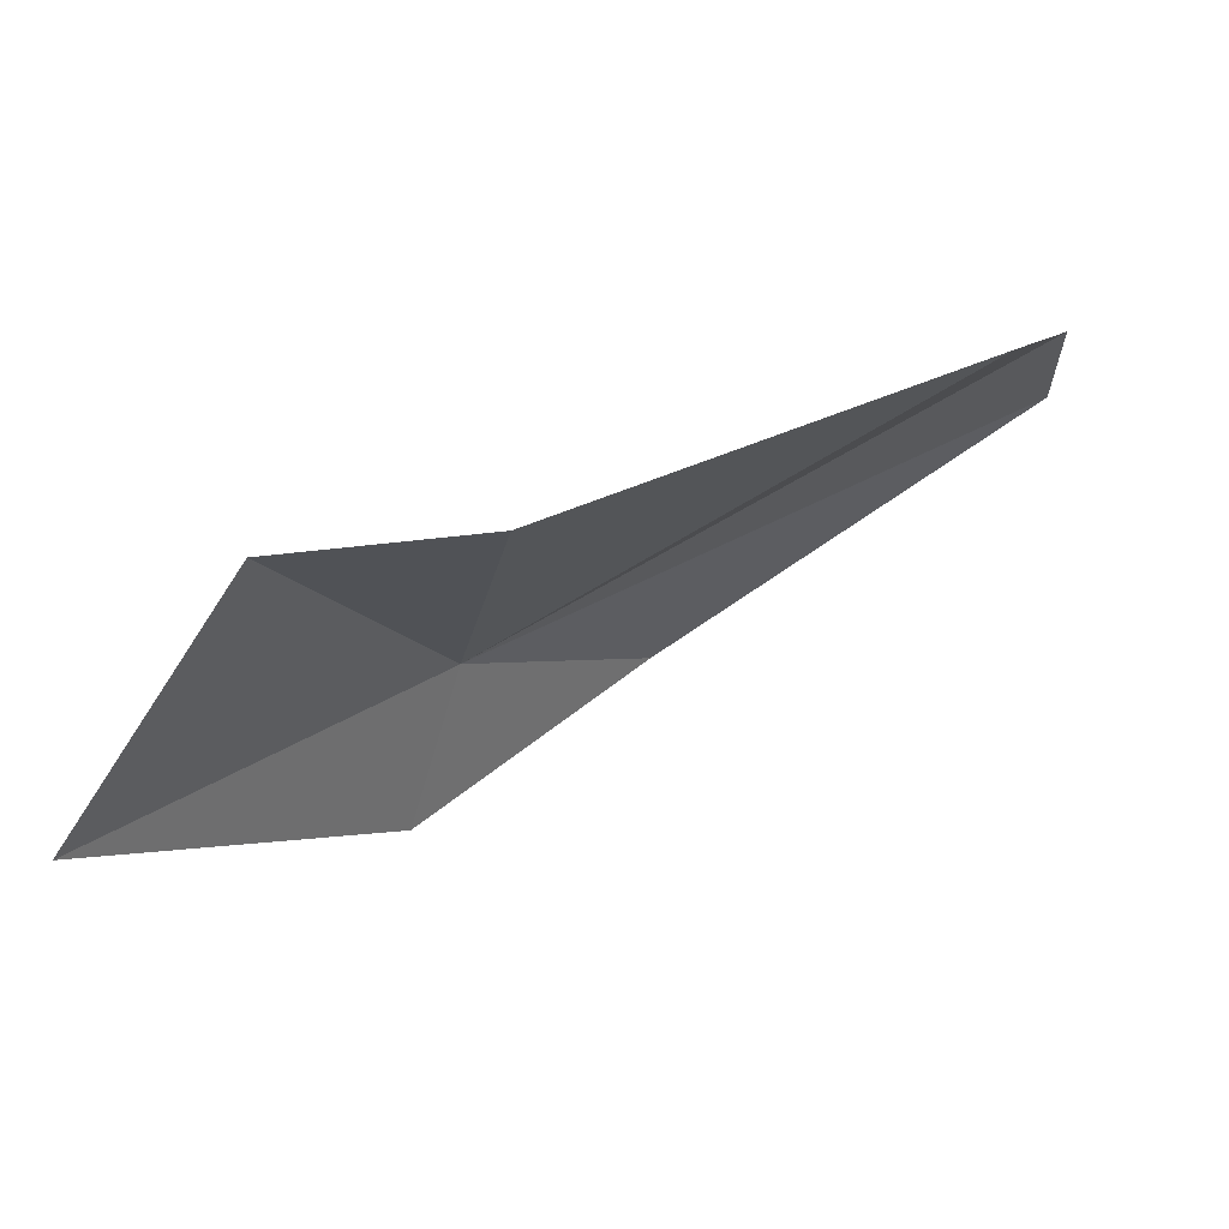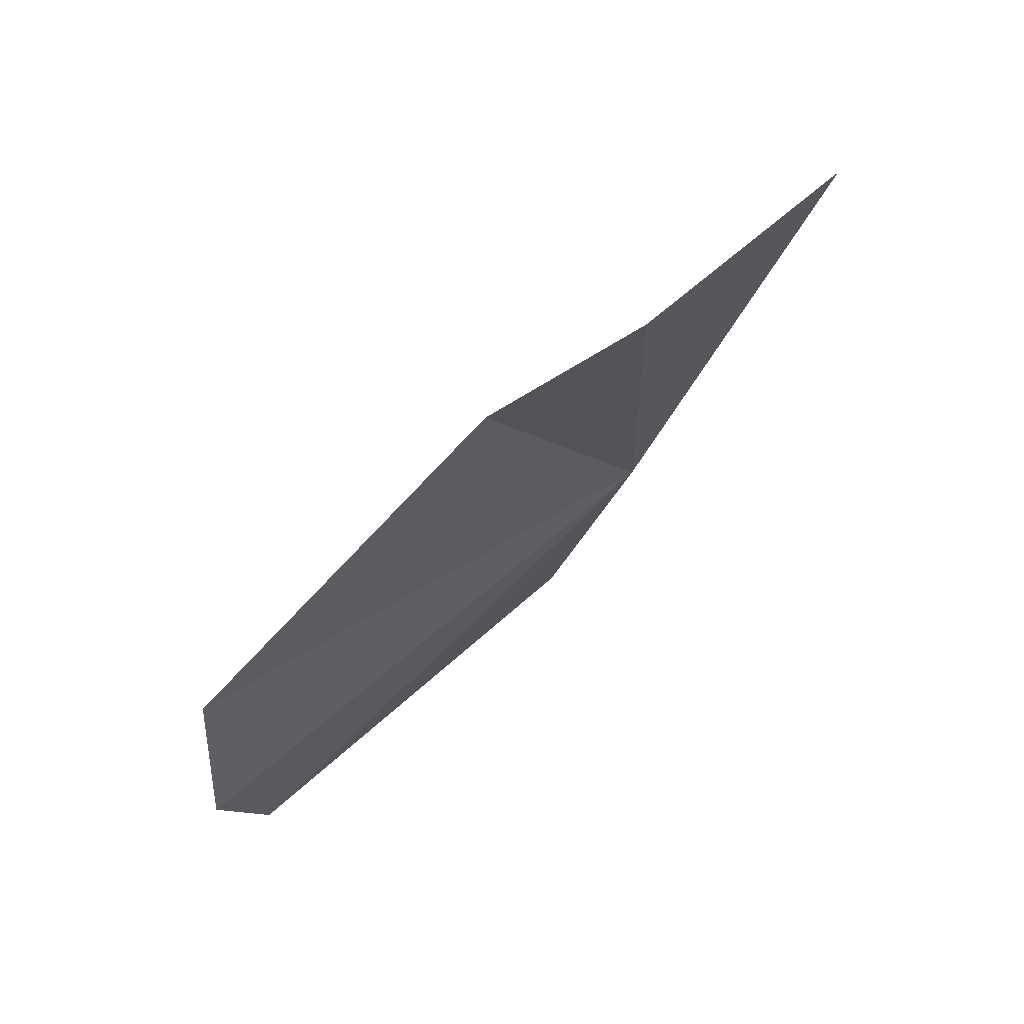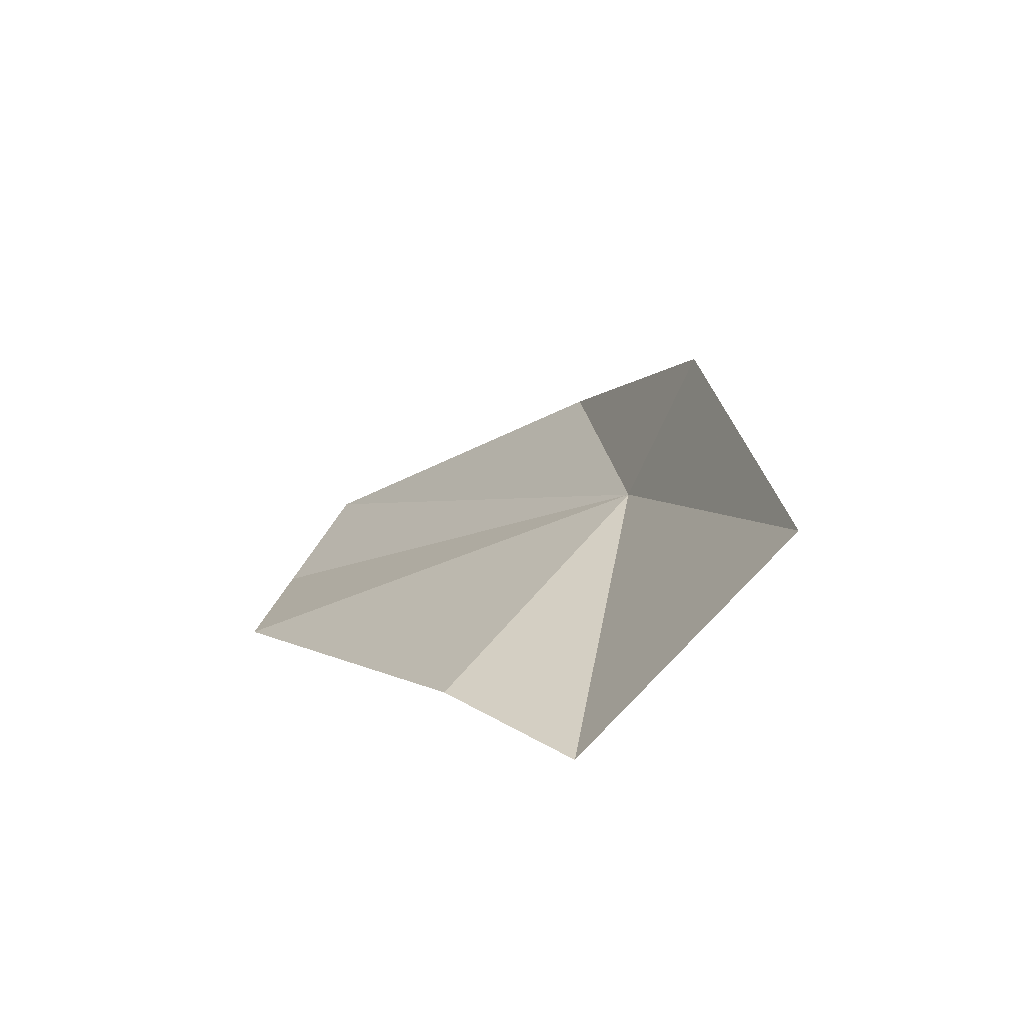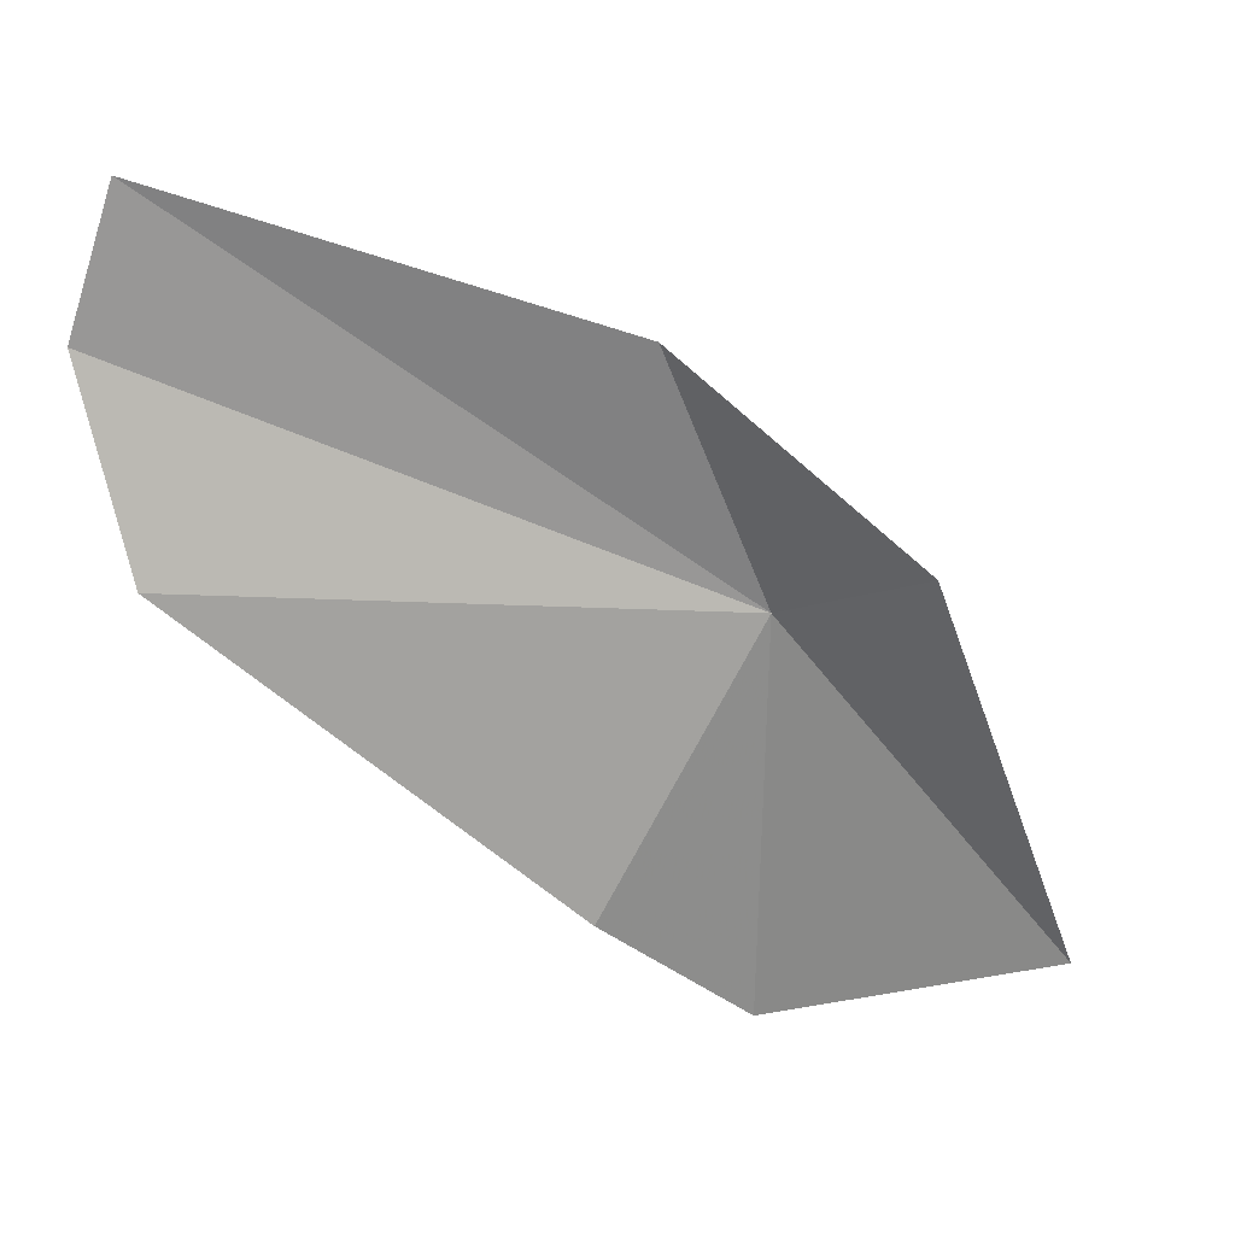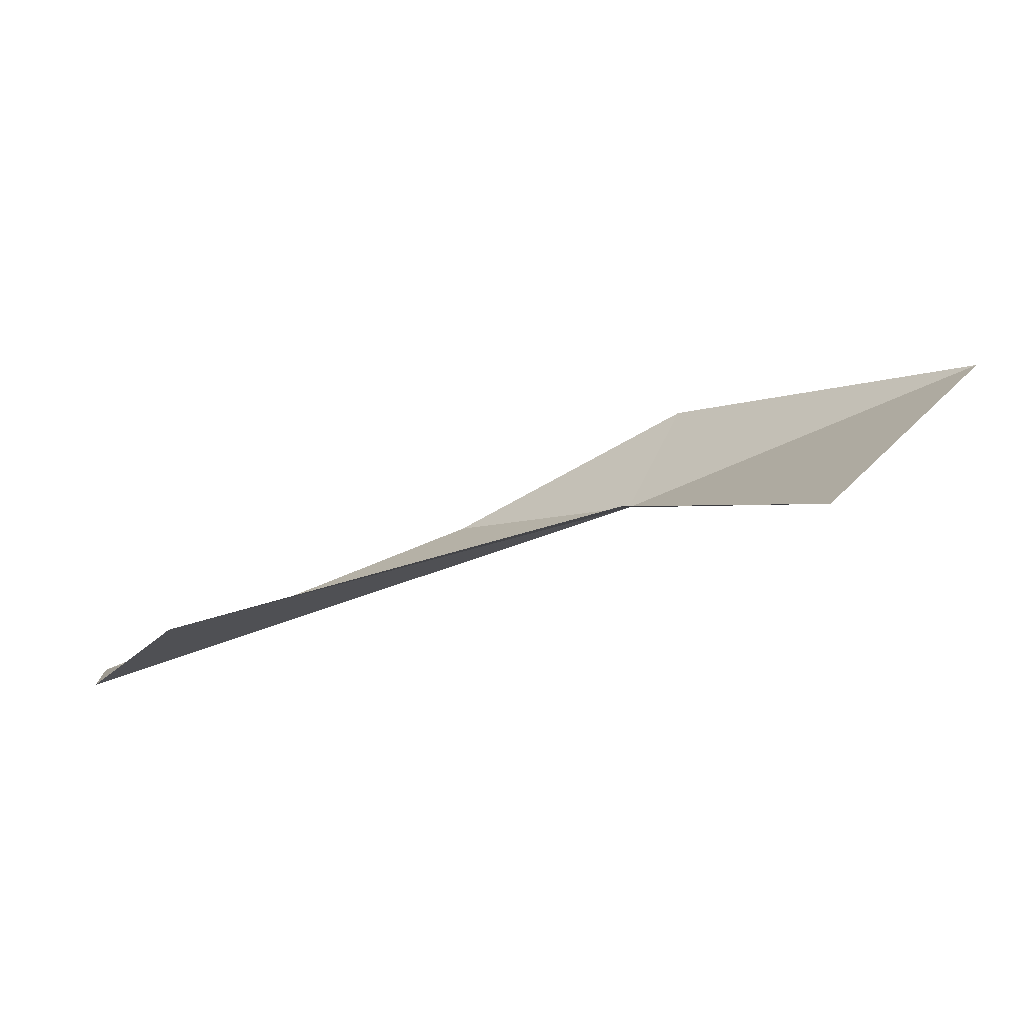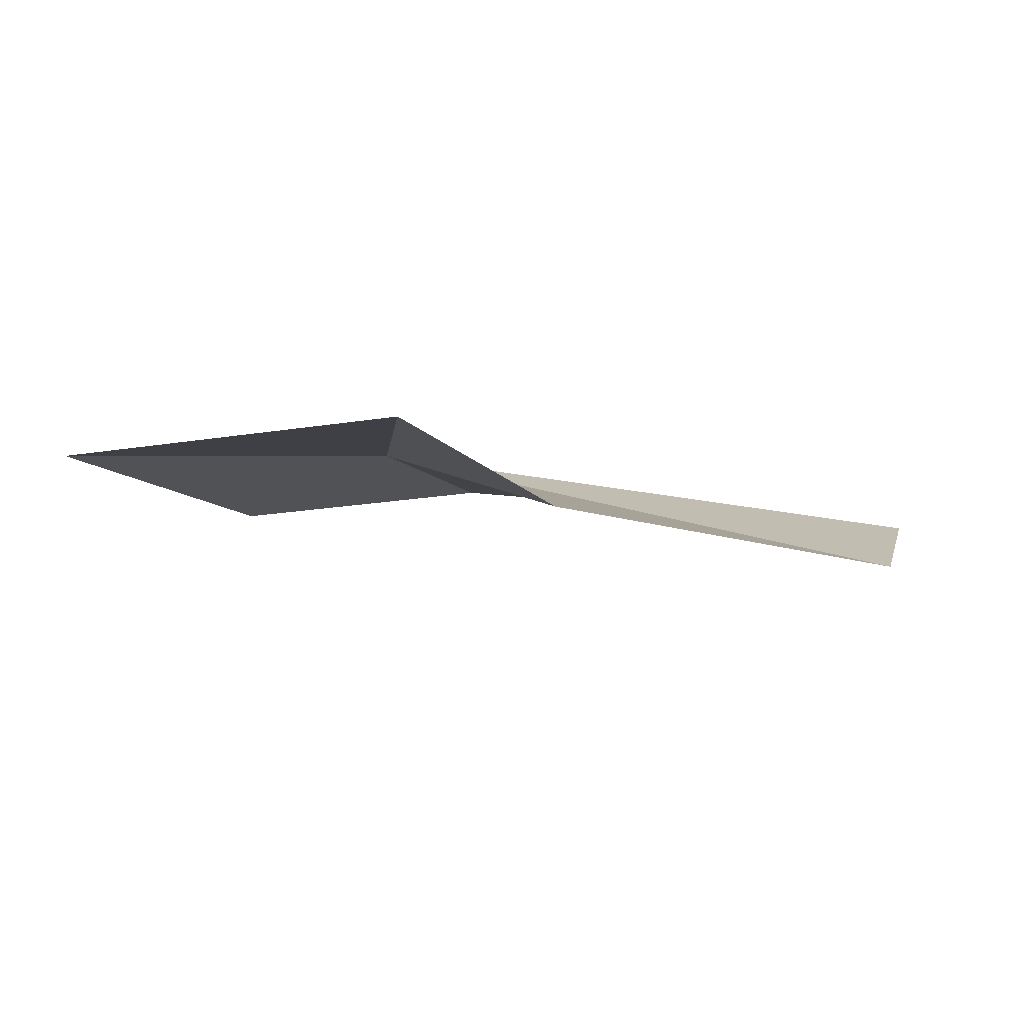
<metadata>
{"format":"obj","ext":"obj","renderer":"f3d","projection":"perspective","resolution":1024,"background":"white","views":[{"elev":-75.2,"azim":-172.1,"up":"+Y"},{"elev":-46.2,"azim":18.3,"up":"+Z"},{"elev":9.0,"azim":27.5,"up":"+Z"},{"elev":-7.4,"azim":-29.9,"up":"+Y"},{"elev":-31.5,"azim":-11.0,"up":"+Z"},{"elev":-61.0,"azim":143.3,"up":"+Y"}]}
</metadata>
<code>
v 20.6 -0.3025 4.523
v 20.85 -0.2456 5.081
v 21.72 -1.43 4.629
v 20.99 -1.612 3.793
v 20 0.4701 4.805
v 20.3 -1.307 3.885
v 18.72 -0.2743 3.756
v 18.46 0.9364 4.161
v 18.44 0.4651 3.85
f 1 3 2
f 1 4 3
f 1 2 5
f 1 6 4
f 1 7 6
f 1 5 8
f 1 9 7
f 1 8 9

</code>
